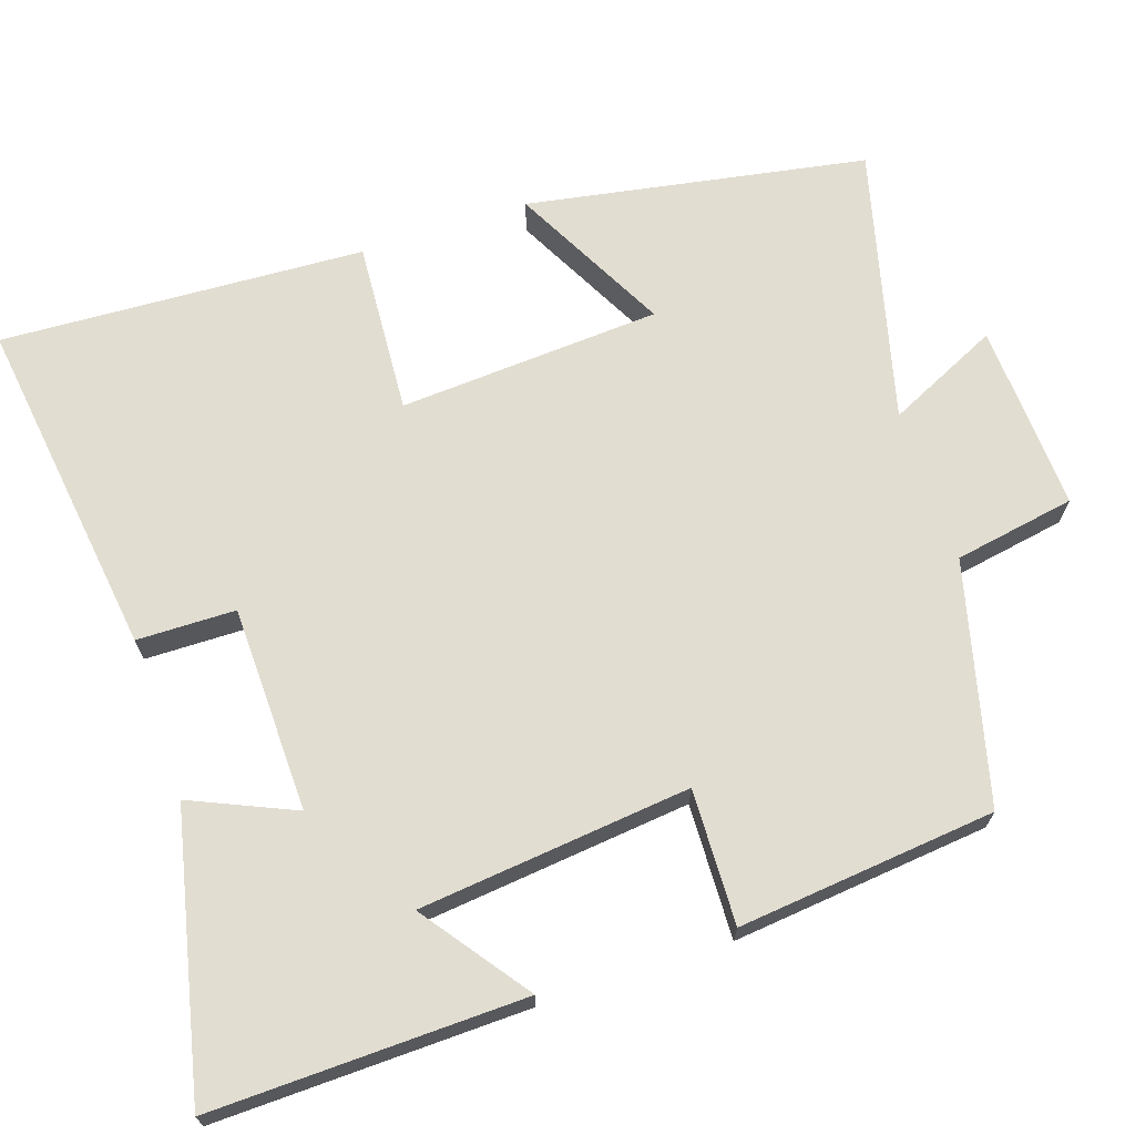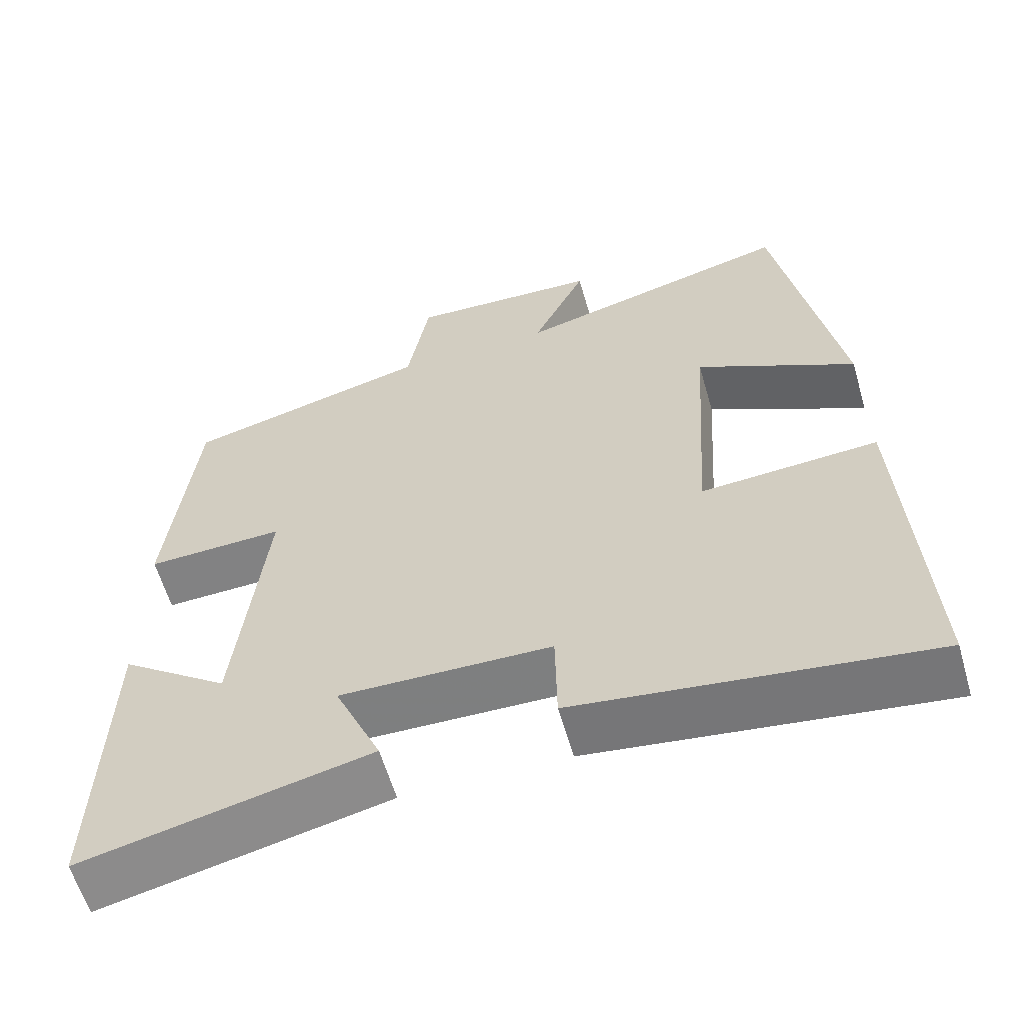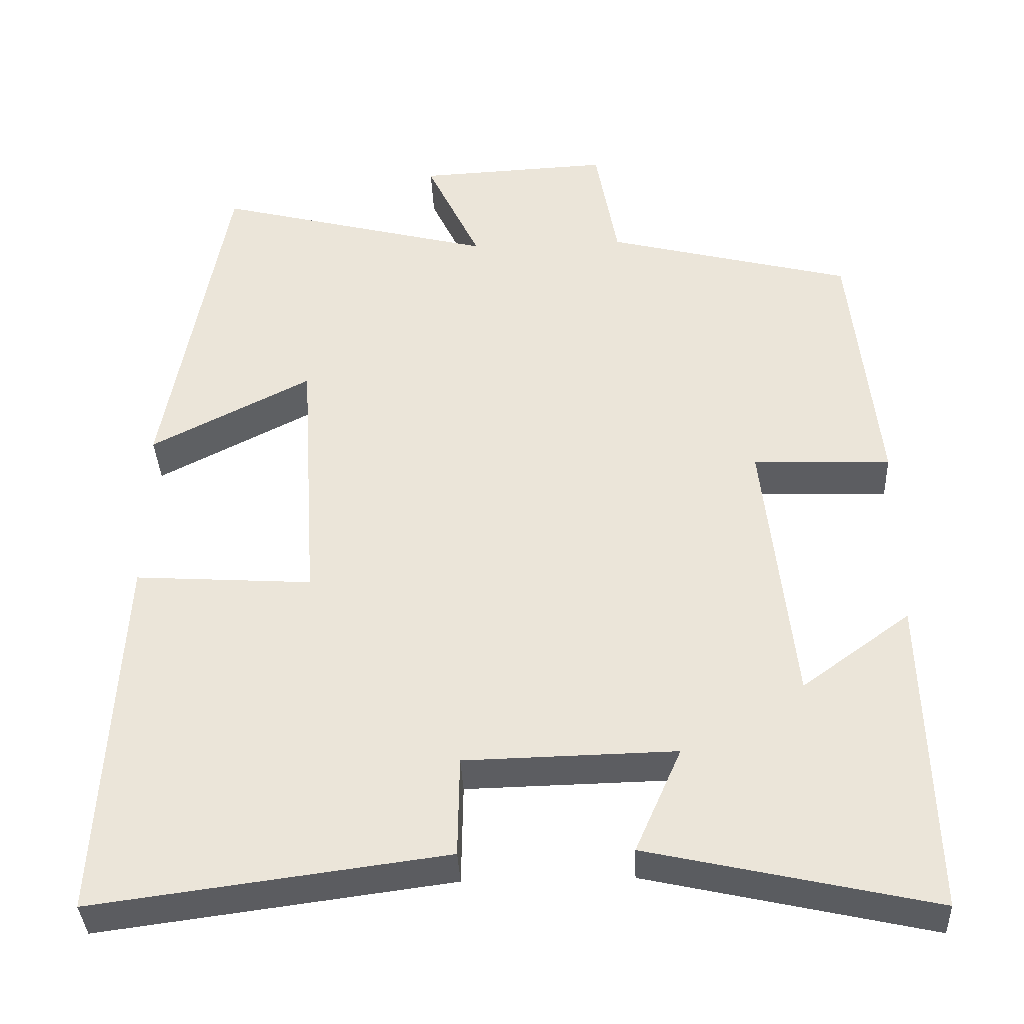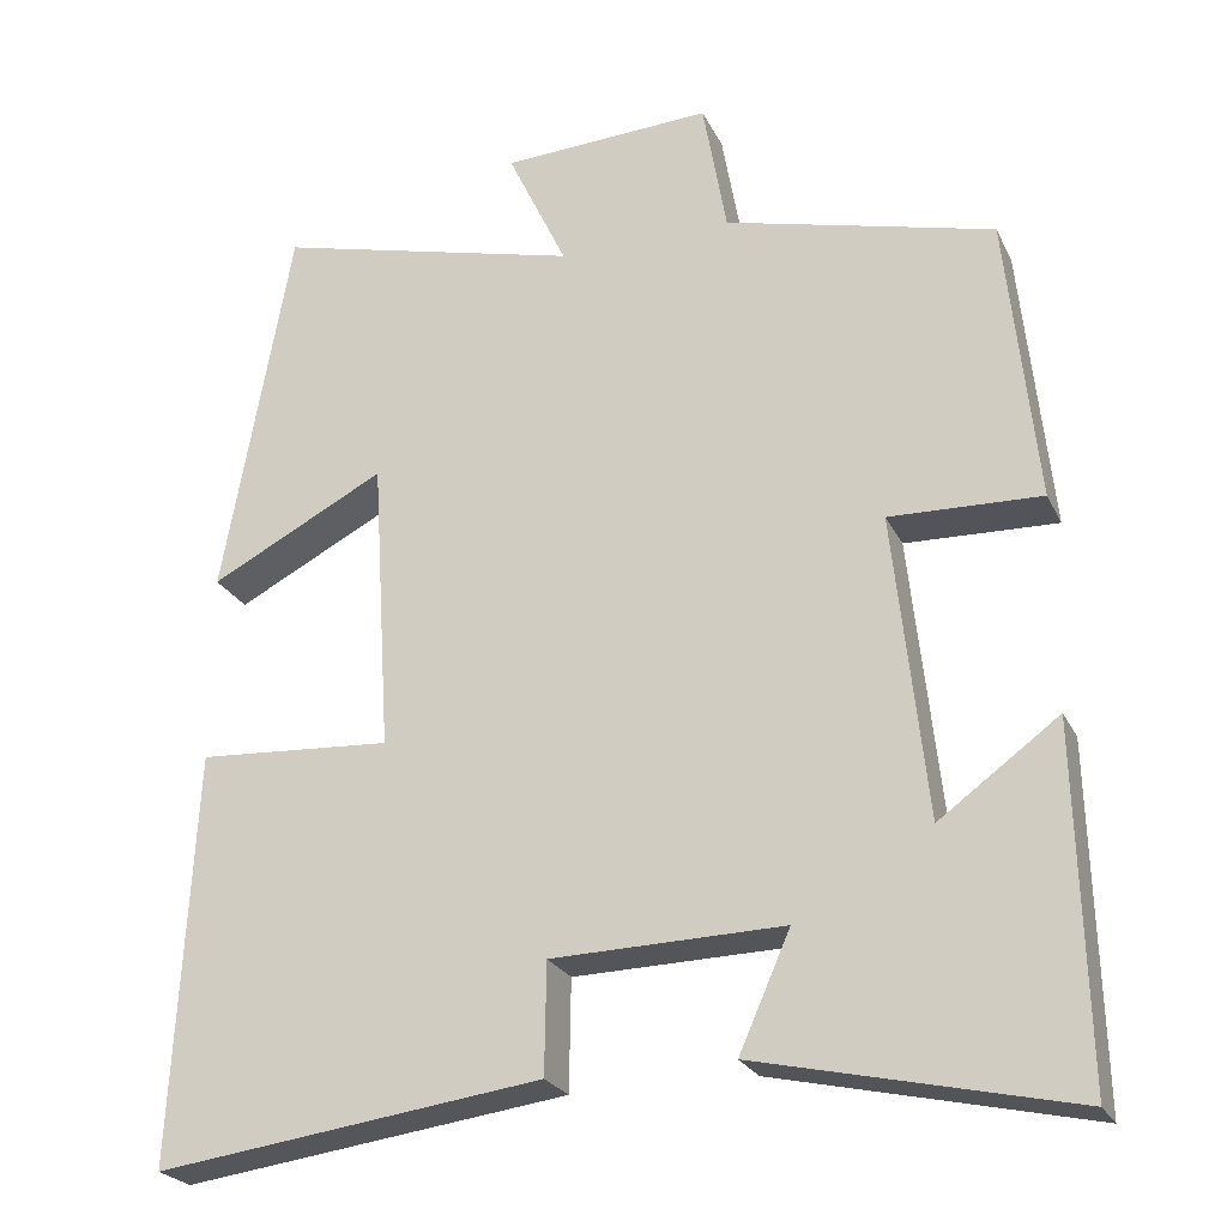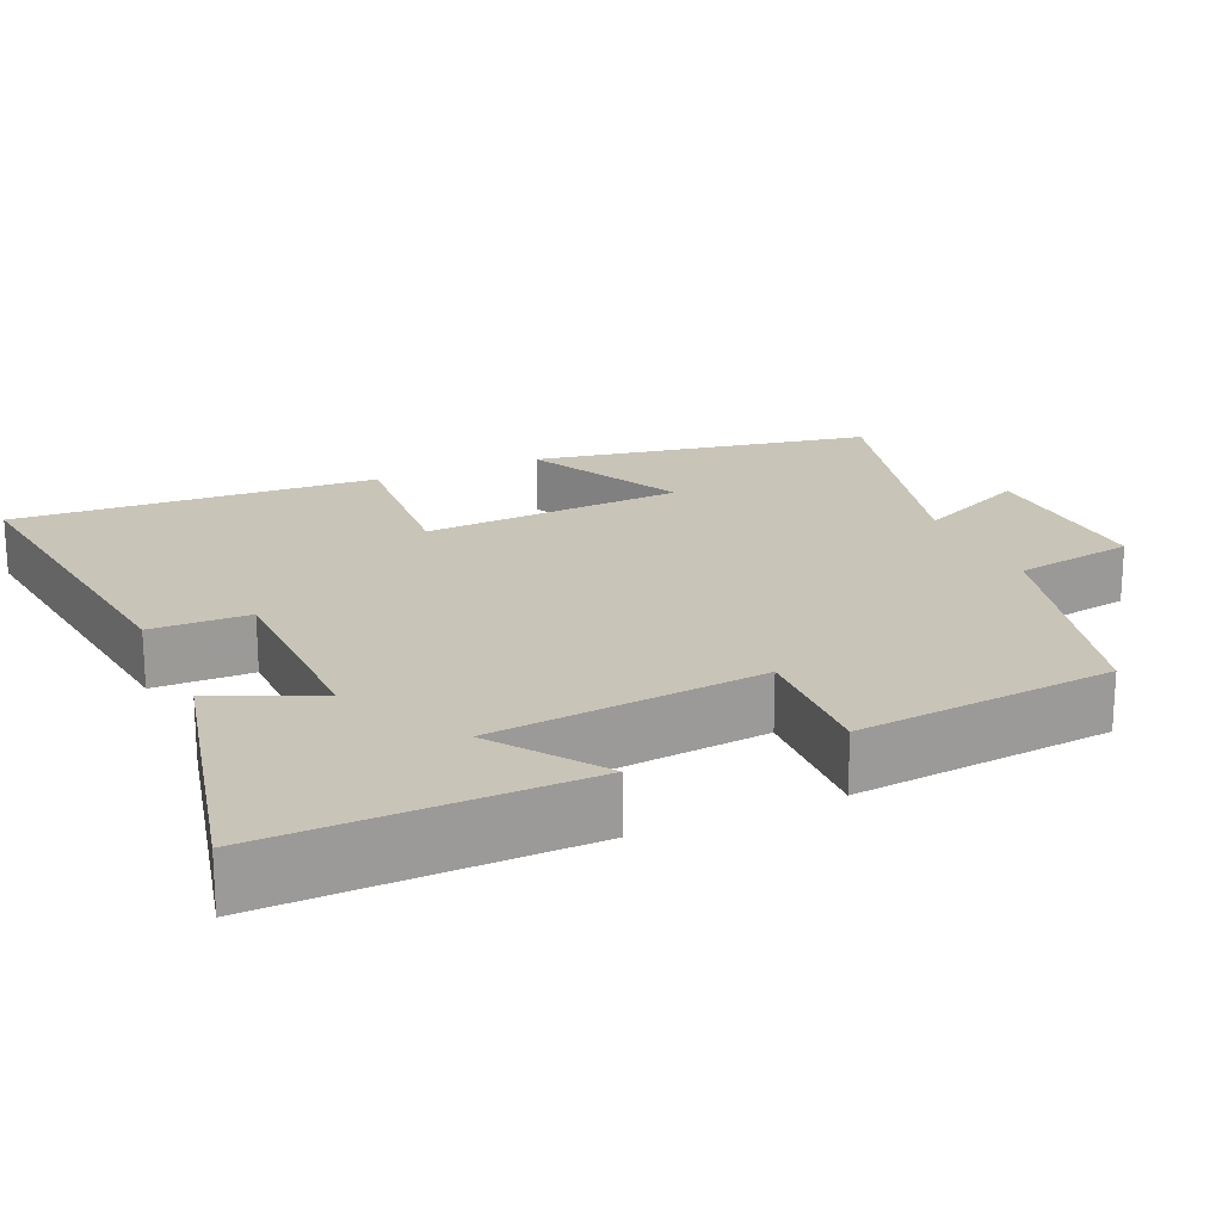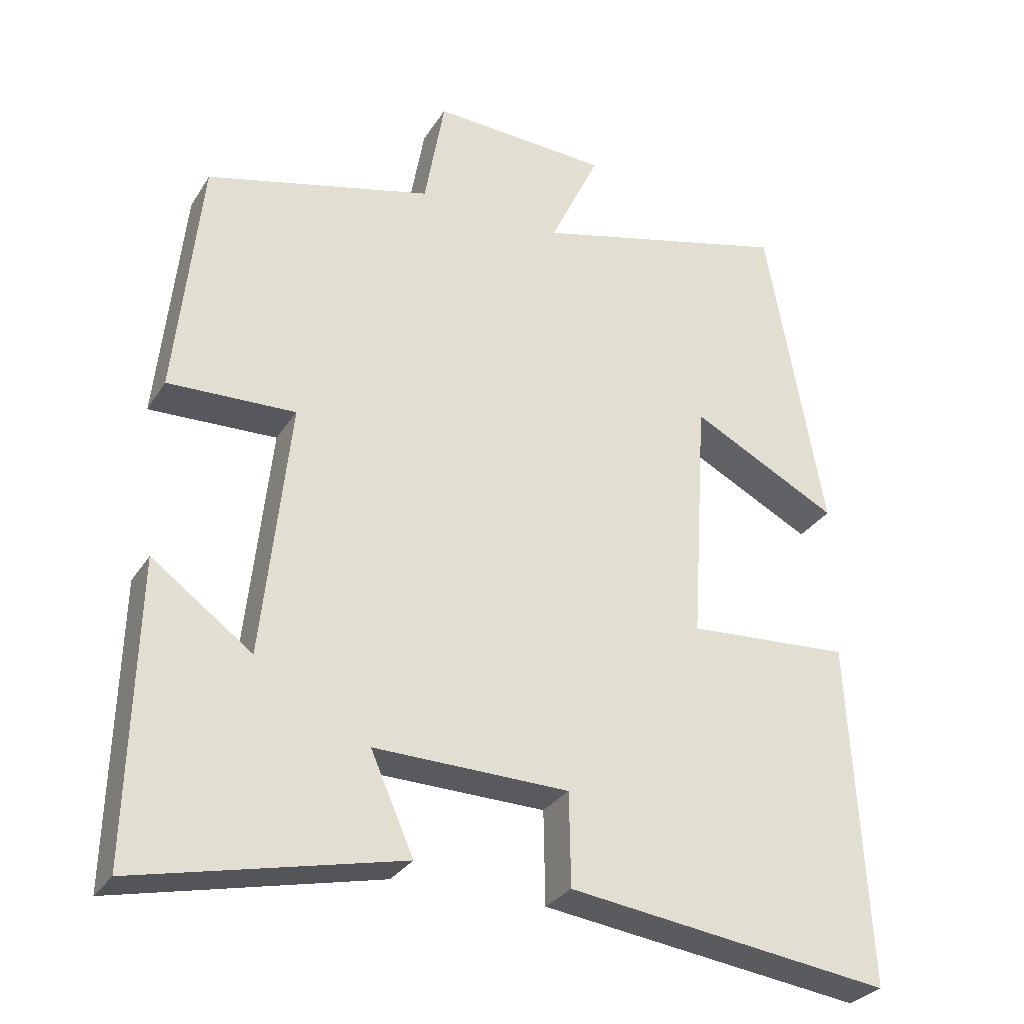
<metadata>
{"format":"obj","ext":"obj","renderer":"f3d","projection":"perspective","resolution":1024,"background":"white","views":[{"elev":68.5,"azim":-108.5,"up":"+Y"},{"elev":-60.1,"azim":16.1,"up":"+Z"},{"elev":-37.0,"azim":-177.4,"up":"+Z"},{"elev":-24.4,"azim":-159.0,"up":"+Z"},{"elev":20.1,"azim":-113.6,"up":"+Y"},{"elev":-29.9,"azim":-26.5,"up":"+Z"}]}
</metadata>
<code>
v -0.465 0.07 0.419
v -0.148 0.07 0.5
v -0.12 0.07 0.66
v 0.128 0.07 0.648
v 0.058 0.07 0.5
v 0.42 0.07 0.593
v 0.5 0.07 0.145
v 0.293 0.07 0.252
v 0.271 0.07 -0.094
v 0.5 0.07 -0.079
v 0.525 0.07 -0.56
v 0.072 0.07 -0.5
v 0.07 0.07 -0.37
v -0.202 0.07 -0.364
v -0.142 0.07 -0.5
v -0.51 0.07 -0.583
v -0.5 0.07 -0.171
v -0.36 0.07 -0.273
v -0.322 0.07 0.085
v -0.5 0.07 0.079
v -0.465 0 0.419
v -0.148 0 0.5
v -0.12 0 0.66
v 0.128 0 0.648
v 0.058 0 0.5
v 0.42 0 0.593
v 0.5 0 0.145
v 0.293 0 0.252
v 0.271 0 -0.094
v 0.5 0 -0.079
v 0.525 0 -0.56
v 0.072 0 -0.5
v 0.07 0 -0.37
v -0.202 0 -0.364
v -0.142 0 -0.5
v -0.51 0 -0.583
v -0.5 0 -0.171
v -0.36 0 -0.273
v -0.322 0 0.085
v -0.5 0 0.079
f 19 20 1 2
f 18 19 2
f 15 16 17 18
f 14 15 18
f 13 14 18 2
f 10 11 12 13
f 9 10 13
f 8 9 13 2
f 5 6 7 8
f 5 8 2 3
f 3 4 5
f 22 21 40 39
f 22 39 38
f 38 37 36 35
f 38 35 34
f 22 38 34 33
f 33 32 31 30
f 33 30 29
f 22 33 29 28
f 28 27 26 25
f 23 22 28 25
f 25 24 23
f 1 21 22 2
f 2 22 23 3
f 3 23 24 4
f 4 24 25 5
f 5 25 26 6
f 6 26 27 7
f 7 27 28 8
f 8 28 29 9
f 9 29 30 10
f 10 30 31 11
f 11 31 32 12
f 12 32 33 13
f 13 33 34 14
f 14 34 35 15
f 15 35 36 16
f 16 36 37 17
f 17 37 38 18
f 18 38 39 19
f 19 39 40 20
f 20 40 21 1

</code>
